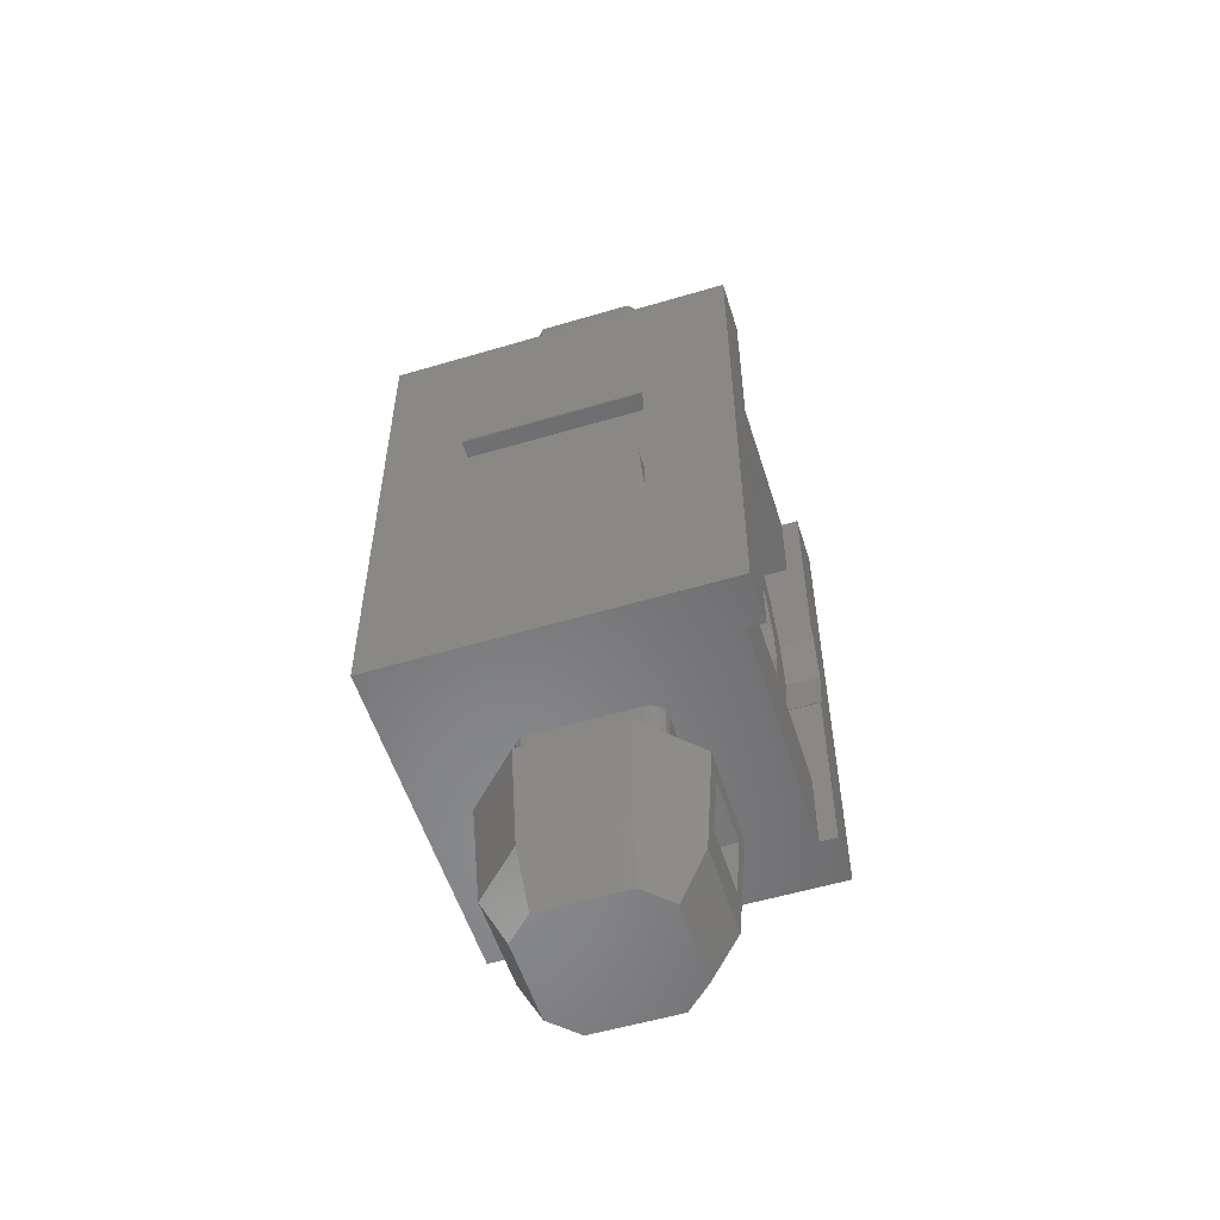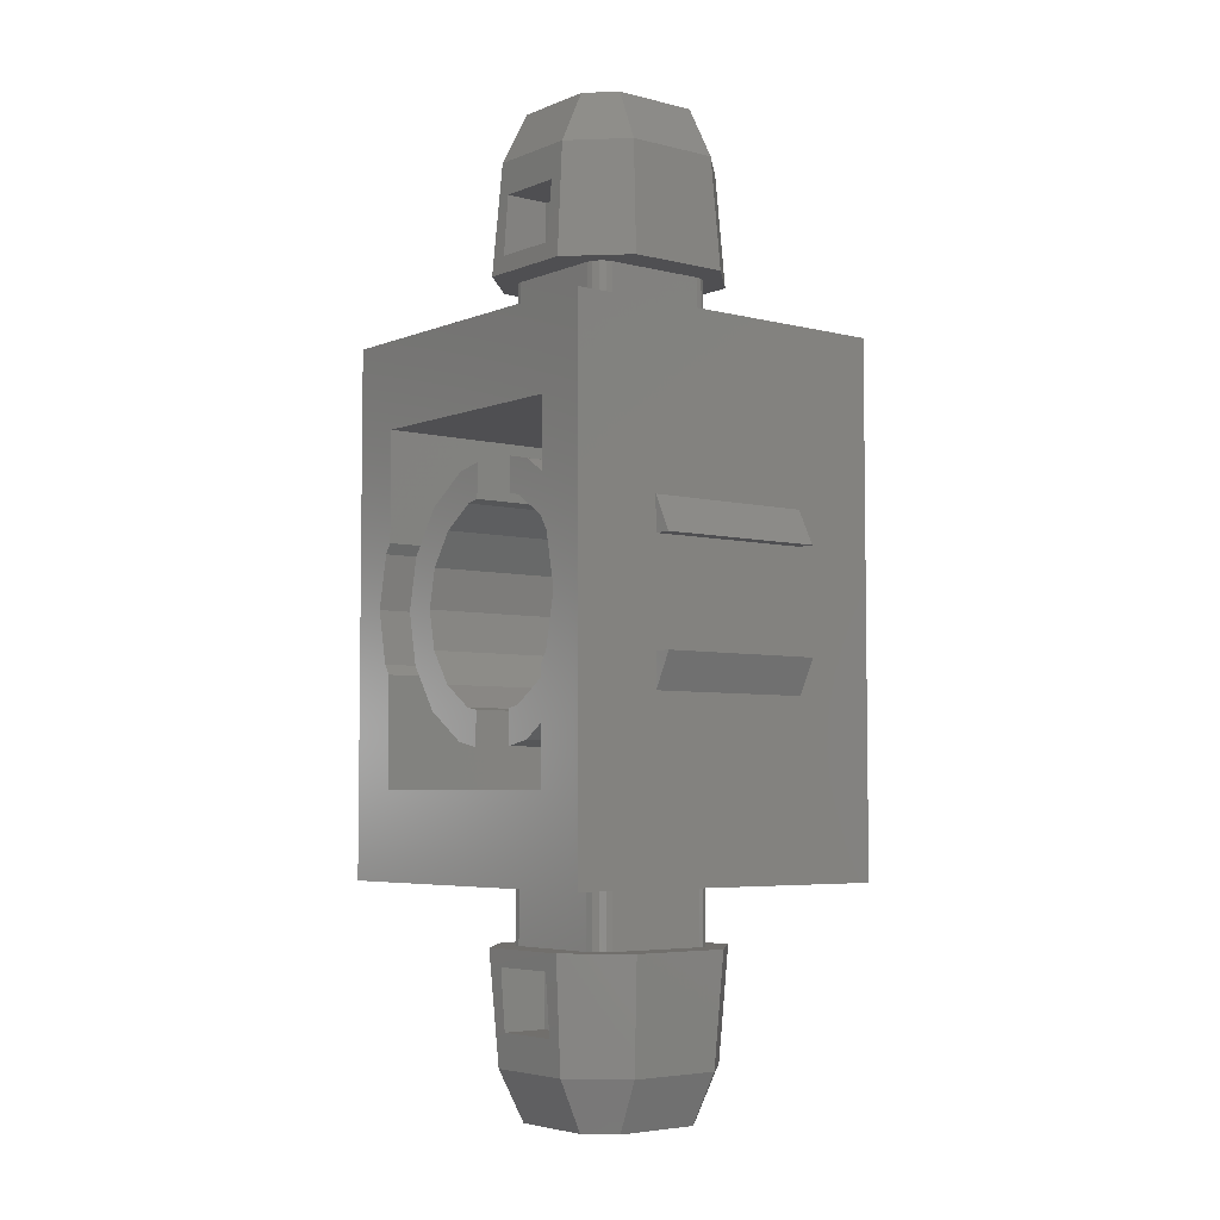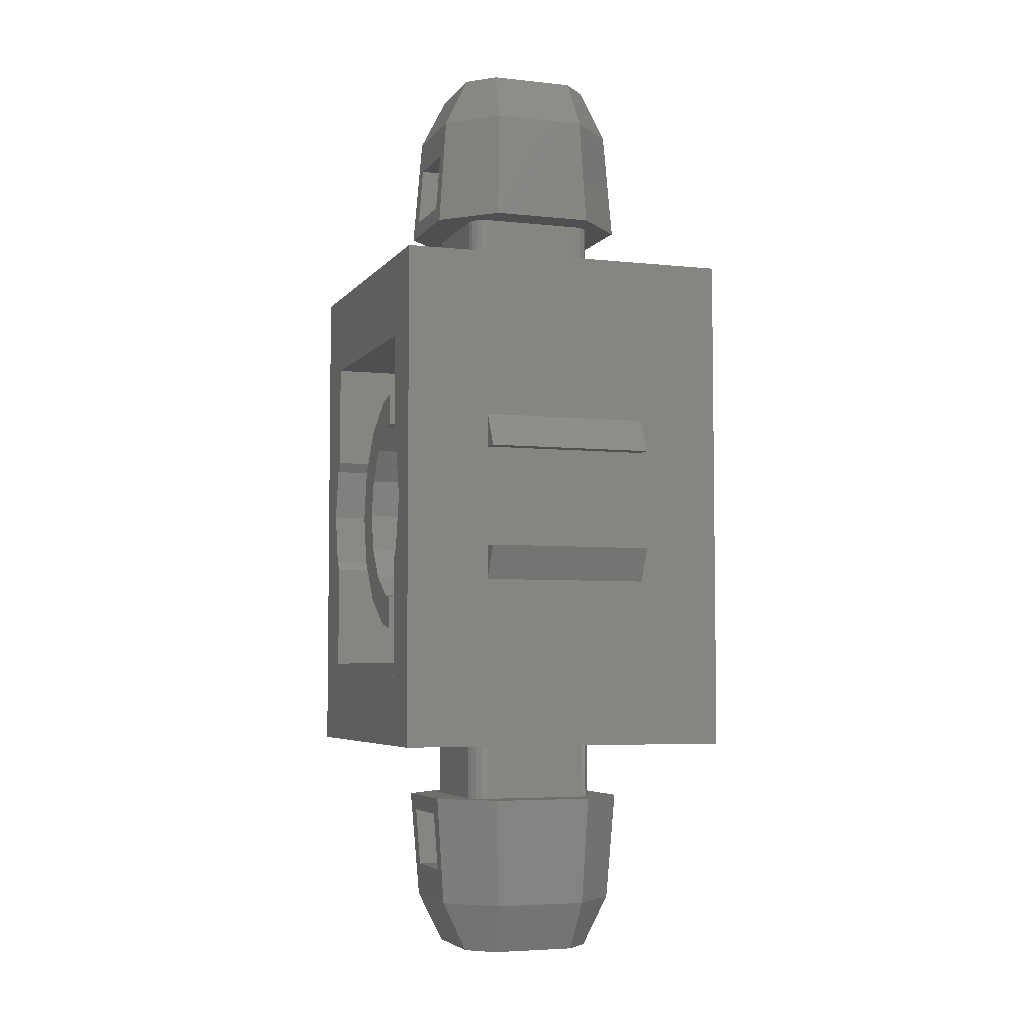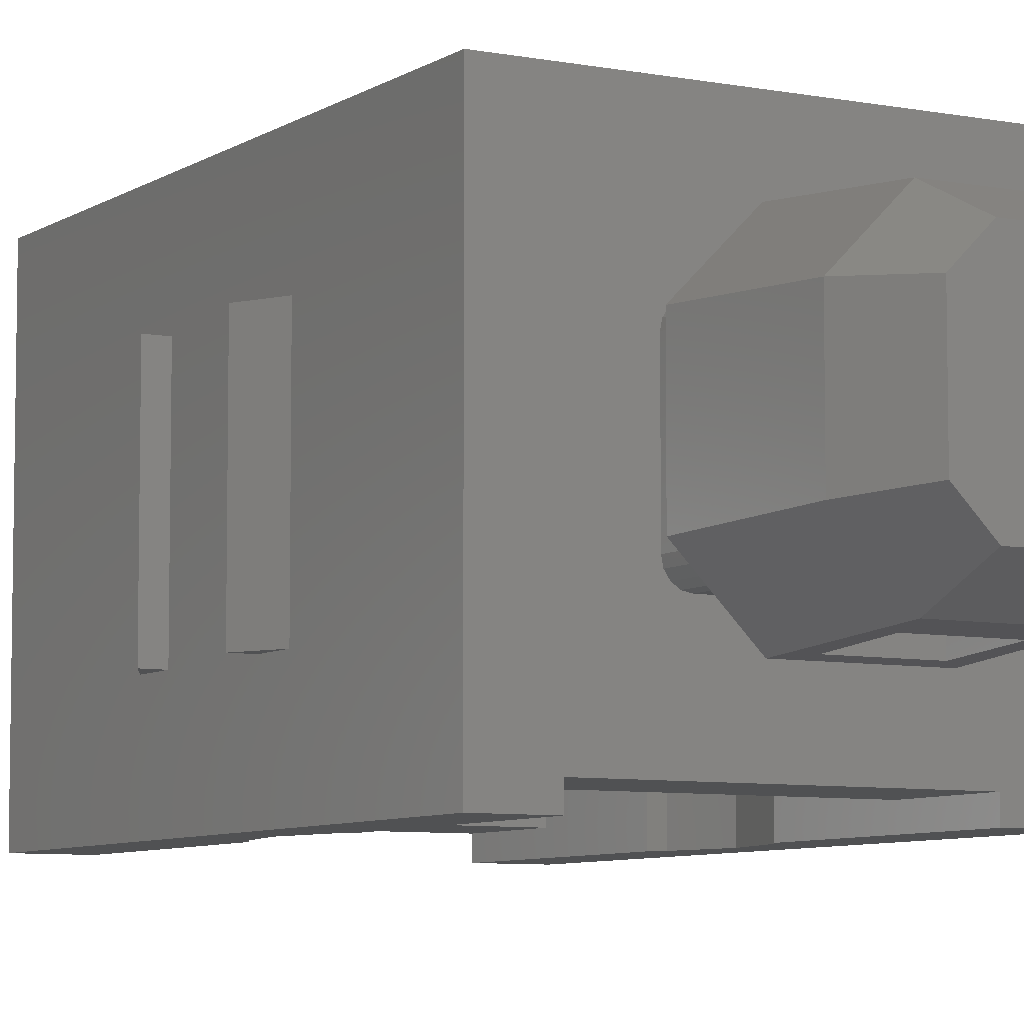
<metadata>
{"format":"stl","ext":"stl","renderer":"f3d","projection":"perspective","resolution":1024,"background":"white","views":[{"elev":-55.2,"azim":-72.6,"up":"+Z"},{"elev":-4.9,"azim":-128.6,"up":"+Z"},{"elev":-5.0,"azim":-109.1,"up":"+Z"},{"elev":-7.1,"azim":150.3,"up":"+Y"}]}
</metadata>
<code>
# stl→obj: 344 verts, 516 faces
v 0.44 -0.2 -0.12
v 0.4 -0.2 -0.12
v 0.4 -0.2 -0.2
v 0.44 0.2 -0.12
v 0.4 0.2 -0.2
v 0.4 0.2 -0.12
v 0.44 0.2 0.12
v 0.4 0.2 0.12
v 0.4 0.2 0.2
v 0.44 -0.2 0.12
v 0.4 -0.2 0.2
v 0.4 -0.2 0.12
v -0.44 -0.2 0.12
v -0.4 -0.2 0.12
v -0.4 -0.2 0.2
v -0.44 0.2 0.12
v -0.4 0.2 0.2
v -0.4 0.2 0.12
v -0.44 0.2 -0.12
v -0.4 0.2 -0.12
v -0.4 0.2 -0.2
v -0.44 -0.2 -0.12
v -0.4 -0.2 -0.2
v -0.4 -0.2 -0.12
v 0.24 -0.12 0.74
v 0.12 -0.24 0.74
v 0 0 0.74
v -0.12 -0.24 0.74
v -0.24 -0.12 0.74
v 0.12 0.24 0.74
v 0.24 0.12 0.74
v -0.24 0.12 0.74
v -0.12 0.24 0.74
v 0 0 1.12
v 0.1 -0.16 1.12
v 0.16 -0.1 1.12
v -0.16 -0.1 1.12
v -0.1 -0.16 1.12
v 0.16 0.1 1.12
v 0.1 0.16 1.12
v -0.1 0.16 1.12
v -0.16 0.1 1.12
v 0.08 -0.2262 0.92
v 0.08 -0.2369 0.78
v -0.08 -0.2369 0.78
v -0.08 -0.2262 0.92
v 0.08 0.2369 0.78
v 0.08 0.2262 0.92
v -0.08 0.2262 0.92
v -0.08 0.2369 0.78
v 0.11 -0.22 1
v -0.11 -0.22 1
v 0.11 0.22 1
v -0.11 0.22 1
v -0.12 0.24 -0.74
v -0.08 0.2262 -0.92
v -0.11 0.22 -1
v 0.11 0.22 -1
v 0.08 0.2262 -0.92
v 0.12 0.24 -0.74
v -0.11 -0.22 -1
v -0.08 -0.2262 -0.92
v -0.12 -0.24 -0.74
v 0.12 -0.24 -0.74
v 0.08 -0.2262 -0.92
v 0.11 -0.22 -1
v -0.08 0.2369 -0.78
v 0.08 0.2369 -0.78
v -0.08 -0.2369 -0.78
v 0.08 -0.2369 -0.78
v -0.16 -0.1 -1.12
v -0.16 0.1 -1.12
v 0 0 -1.12
v 0.16 0.1 -1.12
v 0.16 -0.1 -1.12
v -0.24 0.12 -0.74
v -0.24 -0.12 -0.74
v 0 0 -0.74
v 0.24 -0.12 -0.74
v 0.24 0.12 -0.74
v -0.1 0.16 -1.12
v 0.1 0.16 -1.12
v 0.1 -0.16 -1.12
v -0.1 -0.16 -1.12
v 0.4 -0.4 -0.6
v 0.4 0.4 -0.6
v 0.4 0.4 0.6
v 0.4 -0.4 0.6
v 0.28 -0.4 -0.4
v 0.28 -0.36 -0.4
v 0.28 -0.36 -0.6
v 0.28 -0.4 -0.6
v -0.28 -0.4 -0.6
v -0.28 -0.36 -0.6
v -0.28 -0.36 -0.4
v -0.28 -0.4 -0.4
v -0.28 -0.4 0.4
v -0.28 -0.36 0.4
v -0.28 -0.36 0.6
v -0.28 -0.4 0.6
v 0.28 -0.4 0.6
v 0.28 -0.36 0.6
v 0.28 -0.36 0.4
v 0.28 -0.4 0.4
v -0.28 0.4 0.4
v 0.28 0.4 0.4
v -0.4 -0.4 0.6
v -0.4 0.4 0.6
v -0.4 0.4 -0.6
v -0.4 -0.4 -0.6
v 0.28 0.4 -0.4
v -0.28 0.4 -0.4
v 0.4 -0.36 0.6
v -0.4 -0.36 0.6
v -0.4 -0.36 -0.6
v 0.4 -0.36 -0.6
v -0.28 0.4 0.6
v 0.28 0.4 0.6
v 0.28 0.4 -0.6
v -0.28 0.4 -0.6
v -0.32 0.4 0
v -0.4 0.4 0
v -0.4 0.4 0.1225
v -0.2956 0.4 0.1225
v -0.4 0.4 -0.1225
v -0.2956 0.4 -0.1225
v -0.4 0.4 0.1459
v -0.28 0.4 0.1459
v -0.28 0.4 -0.1459
v -0.4 0.4 -0.1459
v -0.06 0.32 -0.3081
v -0.1225 0.32 -0.2956
v -0.09184 0.32 -0.2217
v -0.06 0.32 -0.228
v -0.2263 0.32 -0.2263
v -0.1697 0.32 -0.1697
v -0.32 0.32 0
v -0.2956 0.32 0.1225
v -0.2217 0.32 0.09184
v -0.24 0.32 0
v -0.2217 0.32 -0.09184
v -0.2956 0.32 -0.1225
v -0.2263 0.32 0.2263
v -0.1697 0.32 0.1697
v -0.1225 0.32 0.2956
v -0.09184 0.32 0.2217
v -0.06 0.32 0.3081
v -0.06 0.32 0.228
v -0.09184 -0.32 -0.2217
v -0.1225 -0.32 -0.2956
v -0.06 -0.32 -0.3081
v -0.06 -0.32 -0.228
v -0.1697 -0.32 -0.1697
v -0.2263 -0.32 -0.2263
v -0.2217 -0.32 0.09184
v -0.2956 -0.32 0.1225
v -0.32 -0.32 0
v -0.24 -0.32 0
v -0.2956 -0.32 -0.1225
v -0.2217 -0.32 -0.09184
v -0.1697 -0.32 0.1697
v -0.2263 -0.32 0.2263
v -0.09184 -0.32 0.2217
v -0.1225 -0.32 0.2956
v -0.06 -0.32 0.228
v -0.06 -0.32 0.3081
v -0.28 0.32 0.1459
v -0.28 -0.32 0.1459
v -0.2956 -0.4 0.1225
v -0.28 -0.4 0.1459
v -0.28 -0.32 -0.1459
v -0.2956 -0.4 -0.1225
v -0.28 -0.4 -0.1459
v -0.28 0.32 -0.1459
v -0.32 -0.4 0
v -0.4 -0.4 0.1225
v -0.4 -0.4 0
v -0.4 -0.4 -0.1225
v -0.4 -0.4 0.1459
v -0.4 -0.4 -0.1459
v 0.32 0.4 0
v 0.4 0.4 0
v 0.4 0.4 -0.1225
v 0.2956 0.4 -0.1225
v 0.4 0.4 0.1225
v 0.2956 0.4 0.1225
v 0.4 0.4 -0.1459
v 0.28 0.4 -0.1459
v 0.28 0.4 0.1459
v 0.4 0.4 0.1459
v 0.06 0.32 0.3081
v 0.1225 0.32 0.2956
v 0.09184 0.32 0.2217
v 0.06 0.32 0.228
v 0.2263 0.32 0.2263
v 0.1697 0.32 0.1697
v 0.32 0.32 0
v 0.2956 0.32 -0.1225
v 0.2217 0.32 -0.09184
v 0.24 0.32 0
v 0.2217 0.32 0.09184
v 0.2956 0.32 0.1225
v 0.2263 0.32 -0.2263
v 0.1697 0.32 -0.1697
v 0.1225 0.32 -0.2956
v 0.09184 0.32 -0.2217
v 0.06 0.32 -0.3081
v 0.06 0.32 -0.228
v 0.09184 -0.32 0.2217
v 0.1225 -0.32 0.2956
v 0.06 -0.32 0.3081
v 0.06 -0.32 0.228
v 0.1697 -0.32 0.1697
v 0.2263 -0.32 0.2263
v 0.2217 -0.32 -0.09184
v 0.2956 -0.32 -0.1225
v 0.32 -0.32 0
v 0.24 -0.32 0
v 0.2956 -0.32 0.1225
v 0.2217 -0.32 0.09184
v 0.1697 -0.32 -0.1697
v 0.2263 -0.32 -0.2263
v 0.09184 -0.32 -0.2217
v 0.1225 -0.32 -0.2956
v 0.06 -0.32 -0.228
v 0.06 -0.32 -0.3081
v 0.28 0.32 -0.1459
v 0.28 -0.32 -0.1459
v 0.2956 -0.4 -0.1225
v 0.28 -0.4 -0.1459
v 0.28 -0.32 0.1459
v 0.2956 -0.4 0.1225
v 0.28 -0.4 0.1459
v 0.28 0.32 0.1459
v 0.32 -0.4 0
v 0.4 -0.4 -0.1225
v 0.4 -0.4 0
v 0.4 -0.4 0.1225
v 0.4 -0.4 -0.1459
v 0.4 -0.4 0.1459
v 0.12 -0.16 0.6
v 0.12 -0.16 0.74
v -0.12 -0.16 0.74
v -0.12 -0.16 0.6
v 0.16 0.12 0.6
v 0.16 0.12 0.74
v 0.16 -0.12 0.74
v 0.16 -0.12 0.6
v -0.12 0.16 0.6
v -0.12 0.16 0.74
v 0.12 0.16 0.74
v 0.12 0.16 0.6
v -0.16 -0.12 0.6
v -0.16 -0.12 0.74
v -0.16 0.12 0.74
v -0.16 0.12 0.6
v 0.22 -0.11 1
v -0.22 -0.11 1
v 0.22 0.11 1
v -0.22 0.11 1
v 0.08 -0.12 0.78
v -0.08 -0.12 0.78
v -0.08 0.12 0.78
v 0.08 0.12 0.78
v -0.08 -0.12 0.92
v 0.08 -0.12 0.92
v 0.08 0.12 0.92
v -0.08 0.12 0.92
v 0.1353 0.157 0.74
v 0.1353 0.157 0.6
v 0.1483 0.1483 0.74
v 0.1483 0.1483 0.6
v 0.157 0.1353 0.74
v 0.157 0.1353 0.6
v -0.157 0.1353 0.74
v -0.157 0.1353 0.6
v -0.1483 0.1483 0.74
v -0.1483 0.1483 0.6
v -0.1353 0.157 0.74
v -0.1353 0.157 0.6
v 0.157 -0.1353 0.74
v 0.157 -0.1353 0.6
v 0.1483 -0.1483 0.74
v 0.1483 -0.1483 0.6
v 0.1353 -0.157 0.74
v 0.1353 -0.157 0.6
v -0.1353 -0.157 0.74
v -0.1353 -0.157 0.6
v -0.1483 -0.1483 0.74
v -0.1483 -0.1483 0.6
v -0.157 -0.1353 0.74
v -0.157 -0.1353 0.6
v 0.08 0.12 -0.92
v -0.08 0.12 -0.92
v -0.08 0.12 -0.78
v 0.08 0.12 -0.78
v -0.08 -0.12 -0.92
v 0.08 -0.12 -0.92
v 0.08 -0.12 -0.78
v -0.08 -0.12 -0.78
v -0.22 0.11 -1
v -0.22 -0.11 -1
v 0.22 -0.11 -1
v 0.22 0.11 -1
v -0.16 0.12 -0.6
v -0.16 0.12 -0.74
v -0.16 -0.12 -0.74
v -0.16 -0.12 -0.6
v 0.12 0.16 -0.6
v 0.12 0.16 -0.74
v -0.12 0.16 -0.74
v -0.12 0.16 -0.6
v 0.16 -0.12 -0.6
v 0.16 -0.12 -0.74
v 0.16 0.12 -0.74
v 0.16 0.12 -0.6
v -0.12 -0.16 -0.6
v -0.12 -0.16 -0.74
v 0.12 -0.16 -0.74
v 0.12 -0.16 -0.6
v 0.157 0.1353 -0.74
v 0.157 0.1353 -0.6
v 0.1483 0.1483 -0.74
v 0.1483 0.1483 -0.6
v 0.1353 0.157 -0.74
v 0.1353 0.157 -0.6
v -0.1353 0.157 -0.74
v -0.1353 0.157 -0.6
v -0.1483 0.1483 -0.74
v -0.1483 0.1483 -0.6
v -0.157 0.1353 -0.74
v -0.157 0.1353 -0.6
v 0.1353 -0.157 -0.74
v 0.1353 -0.157 -0.6
v 0.1483 -0.1483 -0.74
v 0.1483 -0.1483 -0.6
v 0.157 -0.1353 -0.74
v 0.157 -0.1353 -0.6
v -0.157 -0.1353 -0.74
v -0.157 -0.1353 -0.6
v -0.1483 -0.1483 -0.74
v -0.1483 -0.1483 -0.6
v -0.1353 -0.157 -0.74
v -0.1353 -0.157 -0.6
f 1 2 3
f 4 5 6
f 7 8 9
f 10 11 12
f 13 14 15
f 16 17 18
f 19 20 21
f 22 23 24
f 25 26 27
f 27 28 29
f 27 30 31
f 32 33 27
f 34 35 36
f 34 37 38
f 34 39 40
f 34 41 42
f 26 28 27
f 27 33 30
f 34 38 35
f 34 40 41
f 31 25 27
f 27 29 32
f 34 36 39
f 34 42 37
f 43 44 26
f 28 45 46
f 30 47 48
f 49 50 33
f 51 43 26
f 28 46 52
f 30 48 53
f 54 49 33
f 55 56 57
f 58 59 60
f 61 62 63
f 64 65 66
f 55 67 56
f 59 68 60
f 62 69 63
f 64 70 65
f 71 72 73
f 74 75 73
f 76 77 78
f 78 79 80
f 81 82 73
f 83 84 73
f 60 55 78
f 78 63 64
f 72 81 73
f 82 74 73
f 84 71 73
f 75 83 73
f 78 55 76
f 80 60 78
f 77 63 78
f 78 64 79
f 85 86 87
f 85 87 88
f 89 90 91
f 89 91 92
f 93 94 95
f 93 95 96
f 97 98 99
f 97 99 100
f 101 102 103
f 101 103 104
f 98 105 106
f 98 106 103
f 107 108 109
f 107 109 110
f 90 111 112
f 90 112 95
f 113 87 108
f 113 108 114
f 115 109 86
f 115 86 116
f 110 115 94
f 110 94 93
f 92 91 116
f 92 116 85
f 100 99 114
f 100 114 107
f 88 113 102
f 88 102 101
f 98 103 102
f 98 102 99
f 94 91 90
f 94 90 95
f 106 105 117
f 106 117 118
f 119 120 112
f 119 112 111
f 1 3 5
f 1 5 4
f 1 4 6
f 1 6 2
f 11 10 7
f 11 7 9
f 12 8 7
f 12 7 10
f 13 15 17
f 13 17 16
f 13 16 18
f 13 18 14
f 23 22 19
f 23 19 21
f 24 20 19
f 24 19 22
f 121 122 123
f 121 123 124
f 125 122 121
f 125 121 126
f 123 127 128
f 123 128 124
f 129 130 125
f 129 125 126
f 131 132 133
f 131 133 134
f 132 135 136
f 132 136 133
f 137 138 139
f 137 139 140
f 141 142 137
f 141 137 140
f 138 143 144
f 138 144 139
f 136 135 142
f 136 142 141
f 143 145 146
f 143 146 144
f 145 147 148
f 145 148 146
f 149 150 151
f 149 151 152
f 153 154 150
f 153 150 149
f 155 156 157
f 155 157 158
f 157 159 160
f 157 160 158
f 161 162 156
f 161 156 155
f 159 154 153
f 159 153 160
f 163 164 162
f 163 162 161
f 165 166 164
f 165 164 163
f 147 145 164
f 147 164 166
f 145 143 162
f 145 162 164
f 143 167 168
f 143 168 162
f 169 156 168
f 169 168 170
f 171 159 172
f 171 172 173
f 126 142 174
f 126 174 129
f 167 138 124
f 167 124 128
f 138 137 121
f 138 121 124
f 175 157 156
f 175 156 169
f 137 142 126
f 137 126 121
f 172 159 157
f 172 157 175
f 174 135 154
f 174 154 171
f 135 132 150
f 135 150 154
f 132 131 151
f 132 151 150
f 151 131 134
f 151 134 152
f 148 147 166
f 148 166 165
f 146 148 165
f 146 165 163
f 144 146 163
f 144 163 161
f 139 144 161
f 139 161 155
f 140 139 155
f 140 155 158
f 141 140 158
f 141 158 160
f 136 141 160
f 136 160 153
f 149 133 136
f 149 136 153
f 152 134 133
f 152 133 149
f 109 130 129
f 109 129 120
f 127 108 117
f 127 117 128
f 176 177 175
f 176 175 169
f 175 177 178
f 175 178 172
f 170 179 176
f 170 176 169
f 178 180 173
f 178 173 172
f 180 110 93
f 180 93 173
f 112 129 173
f 112 173 96
f 107 179 170
f 107 170 100
f 128 105 97
f 128 97 170
f 181 182 183
f 181 183 184
f 185 182 181
f 185 181 186
f 183 187 188
f 183 188 184
f 189 190 185
f 189 185 186
f 191 192 193
f 191 193 194
f 192 195 196
f 192 196 193
f 197 198 199
f 197 199 200
f 201 202 197
f 201 197 200
f 198 203 204
f 198 204 199
f 196 195 202
f 196 202 201
f 203 205 206
f 203 206 204
f 205 207 208
f 205 208 206
f 209 210 211
f 209 211 212
f 213 214 210
f 213 210 209
f 215 216 217
f 215 217 218
f 217 219 220
f 217 220 218
f 221 222 216
f 221 216 215
f 219 214 213
f 219 213 220
f 223 224 222
f 223 222 221
f 225 226 224
f 225 224 223
f 207 205 224
f 207 224 226
f 205 203 222
f 205 222 224
f 203 227 228
f 203 228 222
f 229 216 228
f 229 228 230
f 231 219 232
f 231 232 233
f 186 202 234
f 186 234 189
f 227 198 184
f 227 184 188
f 198 197 181
f 198 181 184
f 235 217 216
f 235 216 229
f 197 202 186
f 197 186 181
f 232 219 217
f 232 217 235
f 234 195 214
f 234 214 231
f 195 192 210
f 195 210 214
f 192 191 211
f 192 211 210
f 211 191 194
f 211 194 212
f 208 207 226
f 208 226 225
f 206 208 225
f 206 225 223
f 204 206 223
f 204 223 221
f 199 204 221
f 199 221 215
f 200 199 215
f 200 215 218
f 201 200 218
f 201 218 220
f 196 201 220
f 196 220 213
f 209 193 196
f 209 196 213
f 212 194 193
f 212 193 209
f 87 190 189
f 87 189 118
f 187 86 119
f 187 119 188
f 236 237 235
f 236 235 229
f 235 237 238
f 235 238 232
f 230 239 236
f 230 236 229
f 238 240 233
f 238 233 232
f 240 88 101
f 240 101 233
f 106 189 233
f 106 233 104
f 85 239 230
f 85 230 92
f 188 111 89
f 188 89 230
f 241 242 243
f 241 243 244
f 245 246 247
f 245 247 248
f 249 250 251
f 249 251 252
f 253 254 255
f 253 255 256
f 26 25 257
f 26 257 51
f 52 258 29
f 52 29 28
f 53 259 31
f 53 31 30
f 33 32 260
f 33 260 54
f 51 257 36
f 51 36 35
f 38 37 258
f 38 258 52
f 40 39 259
f 40 259 53
f 54 260 42
f 54 42 41
f 52 51 35
f 52 35 38
f 41 40 53
f 41 53 54
f 257 259 39
f 257 39 36
f 37 42 260
f 37 260 258
f 25 31 259
f 25 259 257
f 258 260 32
f 258 32 29
f 45 44 261
f 45 261 262
f 47 50 263
f 47 263 264
f 43 46 265
f 43 265 266
f 49 48 267
f 49 267 268
f 45 262 265
f 45 265 46
f 44 43 266
f 44 266 261
f 50 49 268
f 50 268 263
f 47 264 267
f 47 267 48
f 262 261 266
f 262 266 265
f 264 263 268
f 264 268 267
f 28 26 44
f 28 44 45
f 50 47 30
f 50 30 33
f 46 43 51
f 46 51 52
f 54 53 48
f 54 48 49
f 252 251 269
f 252 269 270
f 270 269 271
f 270 271 272
f 272 271 273
f 272 273 274
f 274 273 246
f 274 246 245
f 256 255 275
f 256 275 276
f 276 275 277
f 276 277 278
f 278 277 279
f 278 279 280
f 280 279 250
f 280 250 249
f 248 247 281
f 248 281 282
f 282 281 283
f 282 283 284
f 284 283 285
f 284 285 286
f 286 285 242
f 286 242 241
f 244 243 287
f 244 287 288
f 288 287 289
f 288 289 290
f 290 289 291
f 290 291 292
f 292 291 254
f 292 254 253
f 56 59 58
f 56 58 57
f 61 66 65
f 61 65 62
f 55 60 68
f 55 68 67
f 69 70 64
f 69 64 63
f 293 294 295
f 293 295 296
f 297 298 299
f 297 299 300
f 59 293 296
f 59 296 68
f 295 294 56
f 295 56 67
f 299 298 65
f 299 65 70
f 62 297 300
f 62 300 69
f 294 293 59
f 294 59 56
f 298 297 62
f 298 62 65
f 296 295 67
f 296 67 68
f 300 299 70
f 300 70 69
f 77 76 301
f 77 301 302
f 303 304 80
f 303 80 79
f 302 301 72
f 302 72 71
f 75 74 304
f 75 304 303
f 57 58 82
f 57 82 81
f 84 83 66
f 84 66 61
f 81 72 301
f 81 301 57
f 58 304 74
f 58 74 82
f 61 302 71
f 61 71 84
f 83 75 303
f 83 303 66
f 57 301 76
f 57 76 55
f 60 80 304
f 60 304 58
f 63 77 302
f 63 302 61
f 66 303 79
f 66 79 64
f 305 306 307
f 305 307 308
f 309 310 311
f 309 311 312
f 313 314 315
f 313 315 316
f 317 318 319
f 317 319 320
f 316 315 321
f 316 321 322
f 322 321 323
f 322 323 324
f 324 323 325
f 324 325 326
f 326 325 310
f 326 310 309
f 312 311 327
f 312 327 328
f 328 327 329
f 328 329 330
f 330 329 331
f 330 331 332
f 332 331 306
f 332 306 305
f 320 319 333
f 320 333 334
f 334 333 335
f 334 335 336
f 336 335 337
f 336 337 338
f 338 337 314
f 338 314 313
f 308 307 339
f 308 339 340
f 340 339 341
f 340 341 342
f 342 341 343
f 342 343 344
f 344 343 318
f 344 318 317

</code>
